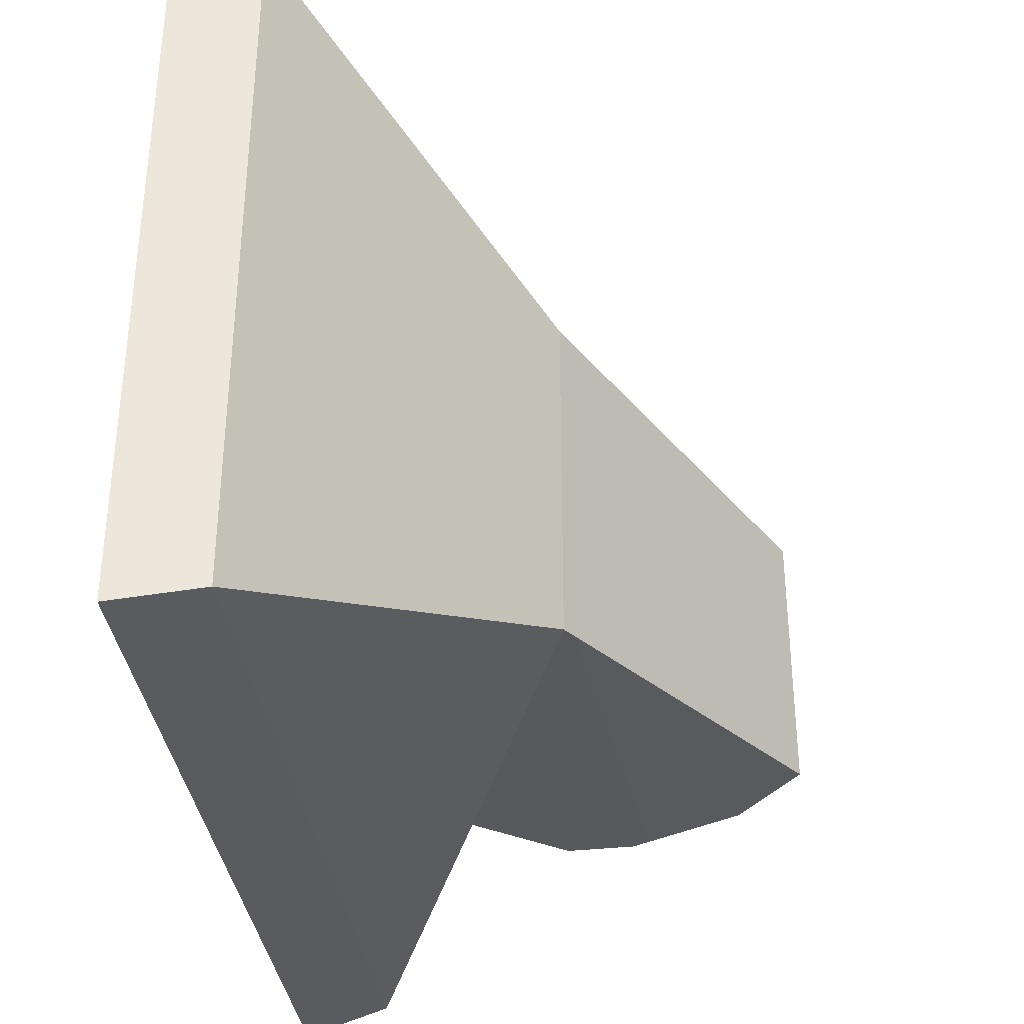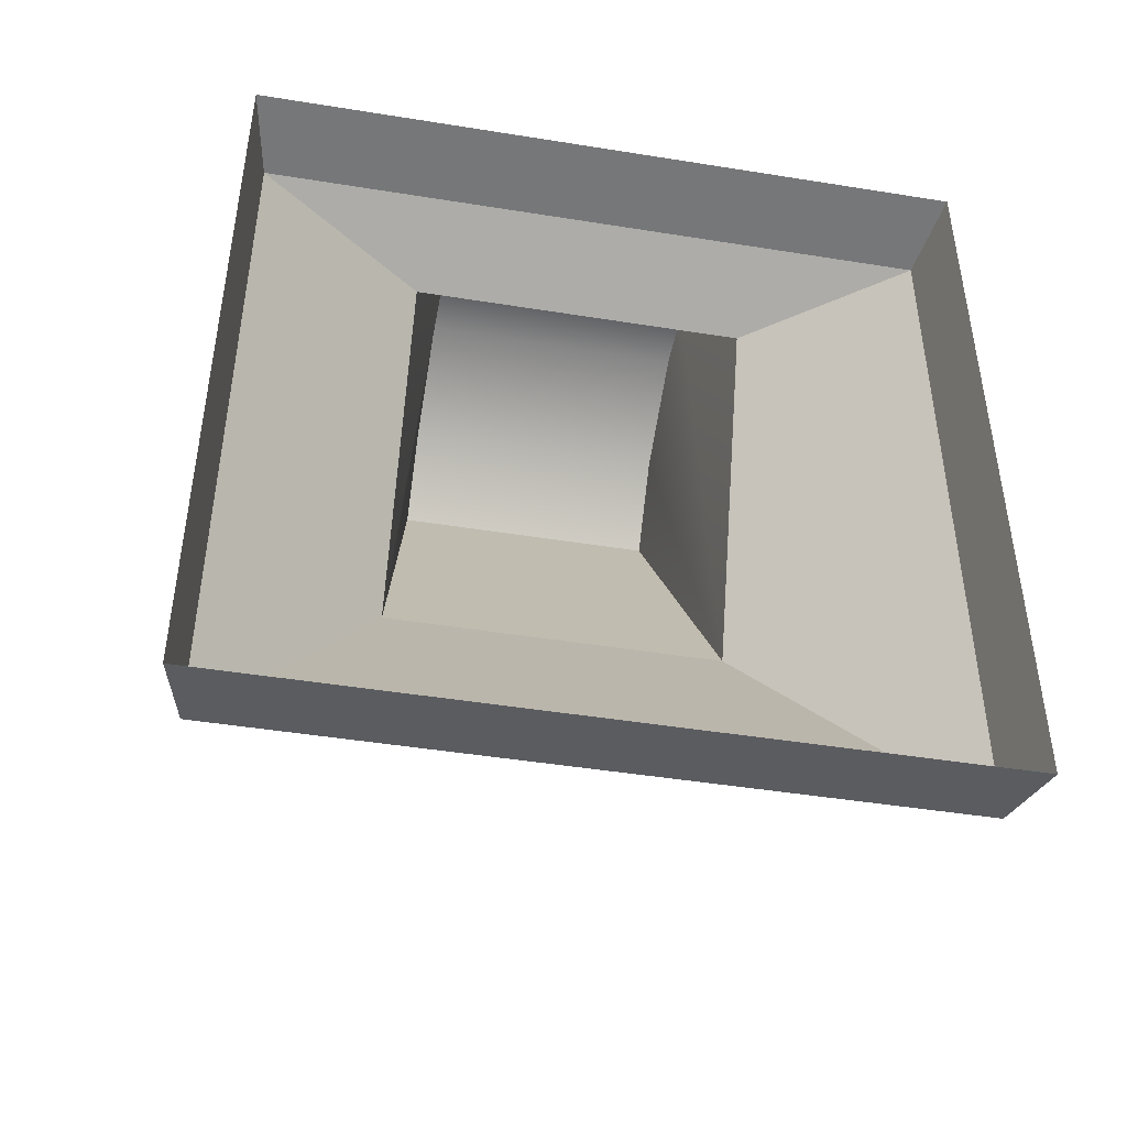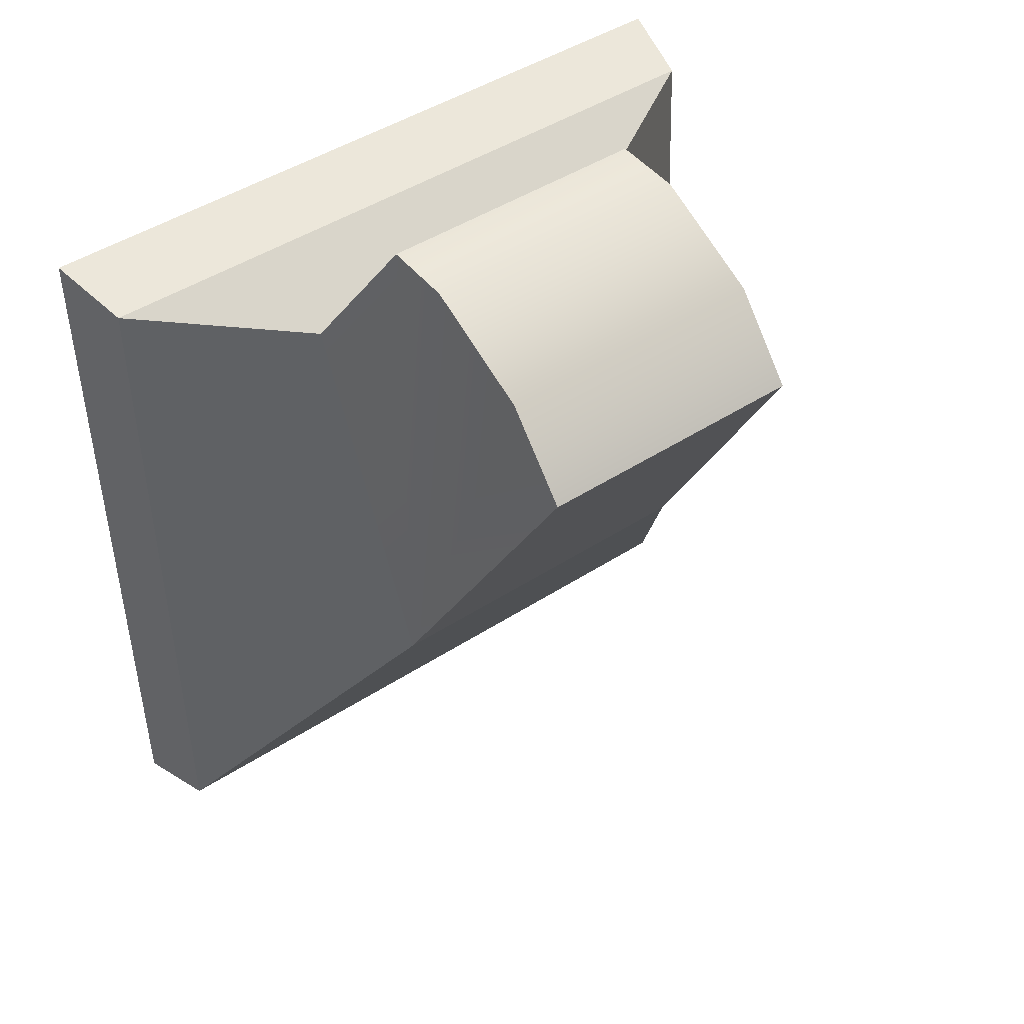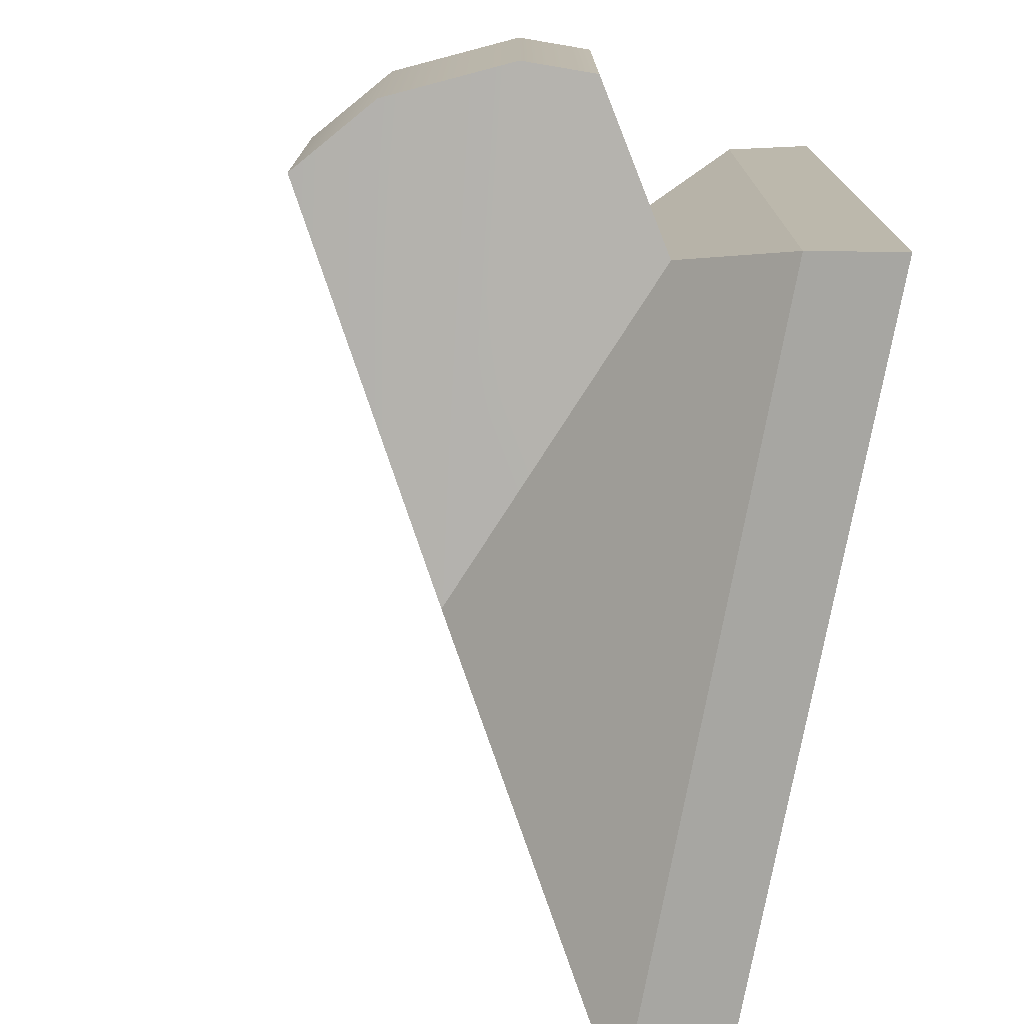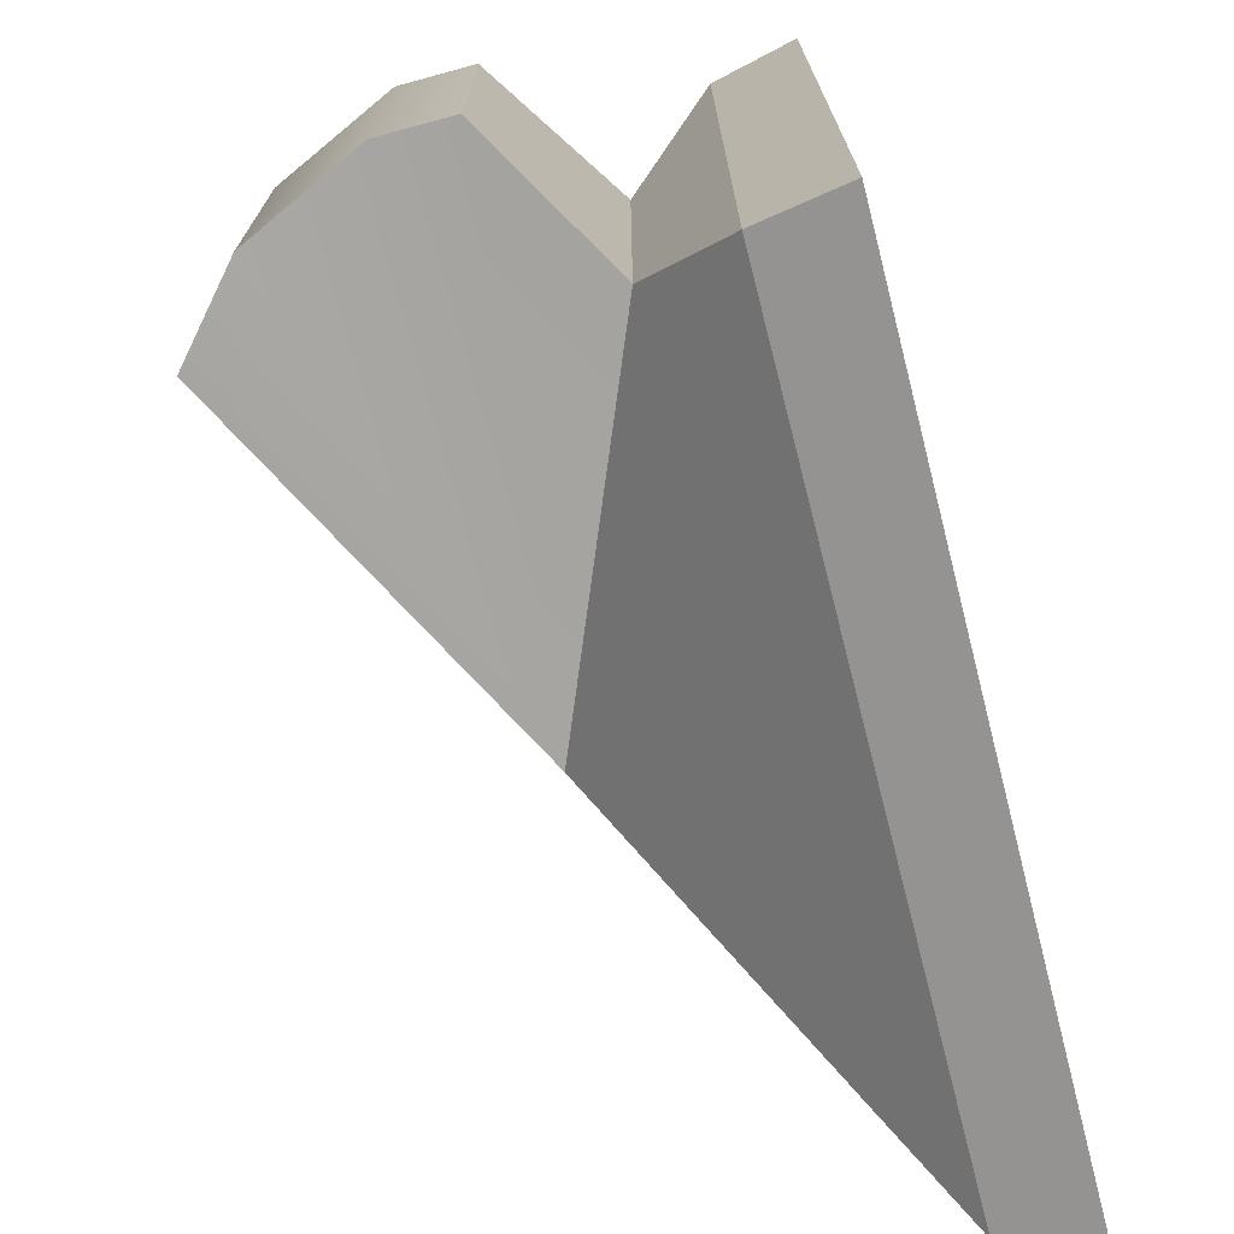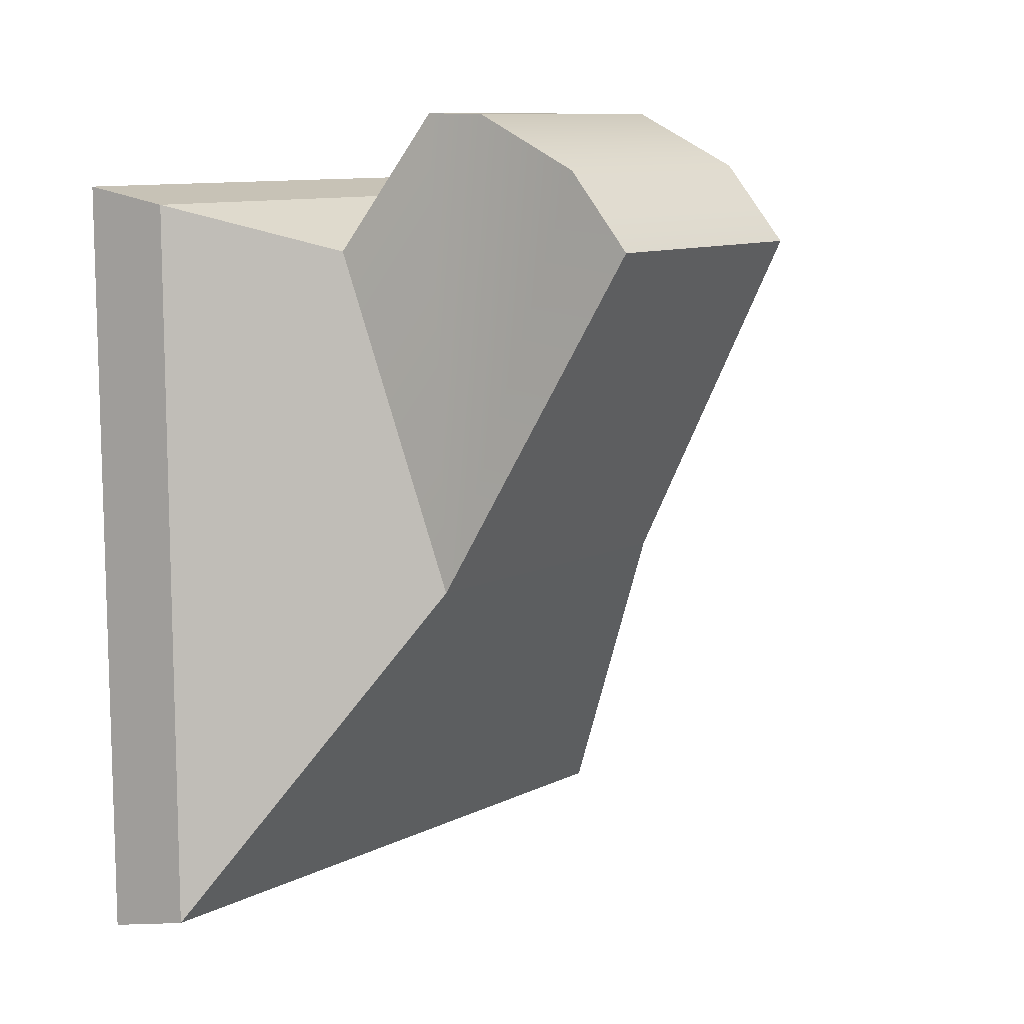
<metadata>
{"format":"obj","ext":"obj","renderer":"f3d","projection":"perspective","resolution":1024,"background":"white","views":[{"elev":-35.6,"azim":7.6,"up":"+Z"},{"elev":-45.5,"azim":-100.5,"up":"+Y"},{"elev":45.9,"azim":53.3,"up":"+Y"},{"elev":-75.2,"azim":169.6,"up":"+Z"},{"elev":-72.3,"azim":-165.6,"up":"+Z"},{"elev":10.3,"azim":39.3,"up":"+Y"}]}
</metadata>
<code>
g WallFanBaseMesh
v 0.4966 0.9714 0.5145
v 0.4966 0.9714 -0.5145
v 0.7608 1.392 -0.4065
v 0.7608 1.392 0.4065
v 1.504 1 0.4065
v 0.913 -0.05274 0.5145
v 1.308 1.23 0.4065
v 0.9672 1.389 0.4065
v 0.7608 1.392 0.4065
v 0.4966 0.9714 0.5145
v 0.913 -0.05274 -0.5145
v 1.504 1 -0.4065
v 1.308 1.23 -0.4065
v 0.9672 1.389 -0.4065
v 0.913 -0.05274 -0.5145
v 0.913 -0.05274 0.5145
v 1.504 1 0.4065
v 1.504 1 -0.4065
v 0.244 1.124 1.031
v 0.244 1.124 -1.031
v 0.4966 0.9714 -0.5145
v 0.4966 0.9714 0.5145
v 0.244 -1.124 1.031
v 0.244 1.124 1.031
v 0.4966 0.9714 0.5145
v 0.913 -0.05274 0.5145
v 0.913 -0.05274 -0.5145
v 0.4966 0.9714 -0.5145
v 0.244 1.124 -1.031
v 0.244 -1.124 -1.031
v 0.244 -1.124 -1.031
v 0.244 -1.124 1.031
v 0.913 -0.05274 0.5145
v 0.913 -0.05274 -0.5145
v 0 1.174 -1.083
v 0.244 1.124 -1.031
v 0.244 1.124 1.031
v 0 1.174 1.083
v 0 1.174 1.083
v 0.244 1.124 1.031
v 0.244 -1.124 1.031
v 0 -1.174 1.083
v 0.244 -1.124 -1.031
v 0.244 1.124 -1.031
v 0 1.174 -1.083
v 0 -1.174 -1.083
v 0 -1.174 1.083
v 0.244 -1.124 1.031
v 0.244 -1.124 -1.031
v 0 -1.174 -1.083
v 0.7608 1.392 -0.4065
v 0.4966 0.9714 -0.5145
v 0.913 -0.05274 -0.5145
v 0.9672 1.389 -0.4065
v 0.7608 1.392 -0.4065
v 0.9672 1.389 0.4065
v 0.7608 1.392 0.4065
v 0.9672 1.389 -0.4065
v 1.308 1.23 -0.4065
v 1.308 1.23 0.4065
v 1.504 1 0.4065
v 1.504 1 -0.4065
g WallFanBaseMesh_0
f 3 2 1
f 4 3 1
f 7 6 5
f 6 7 8
f 8 9 6
f 9 10 6
f 13 12 11
f 11 14 13
f 17 16 15
f 18 17 15
f 21 20 19
f 22 21 19
f 25 24 23
f 26 25 23
f 29 28 27
f 30 29 27
f 33 32 31
f 34 33 31
f 37 36 35
f 38 37 35
f 41 40 39
f 42 41 39
f 45 44 43
f 46 45 43
f 49 48 47
f 50 49 47
f 53 52 51
f 54 53 51
f 57 56 55
f 56 58 55
f 59 58 56
f 60 59 56
f 60 61 59
f 61 62 59

</code>
